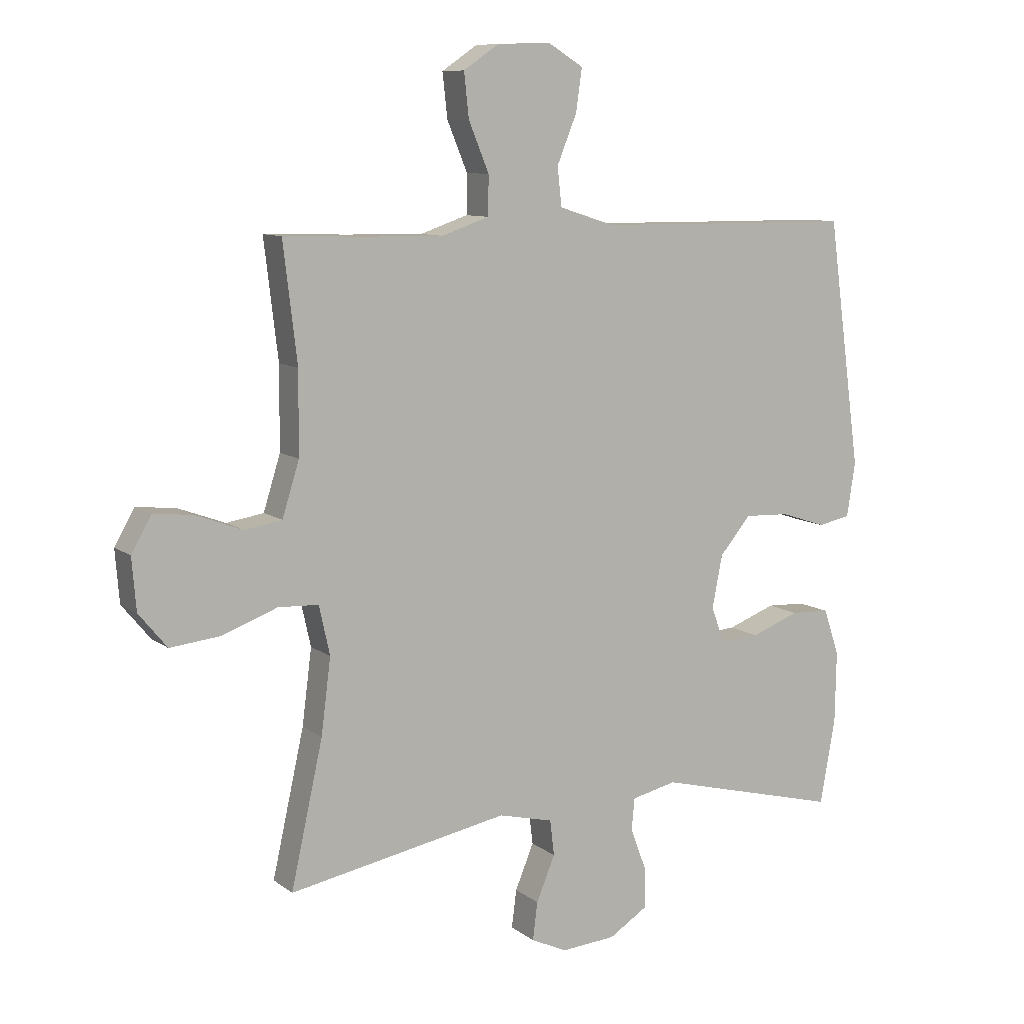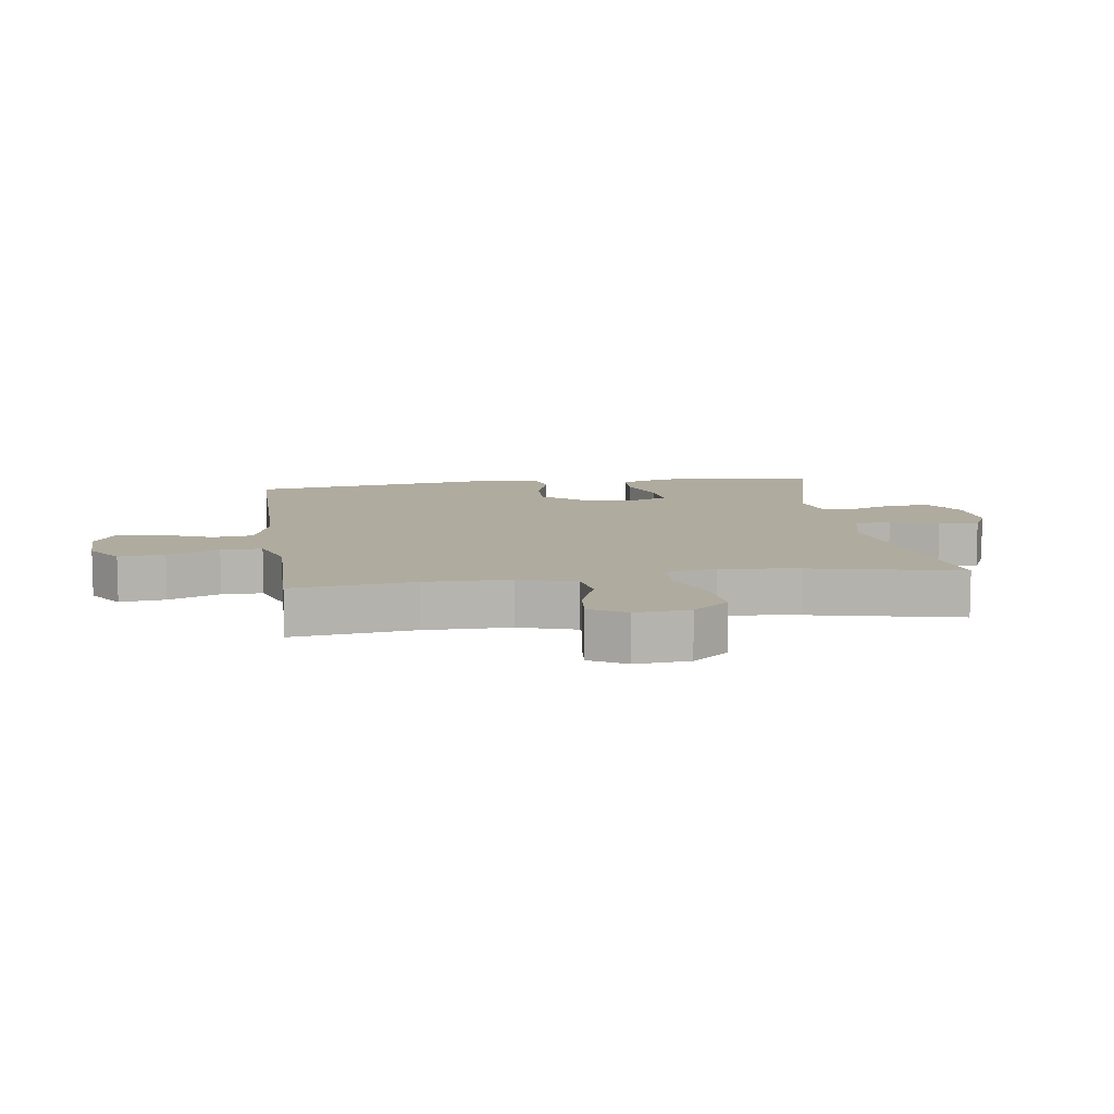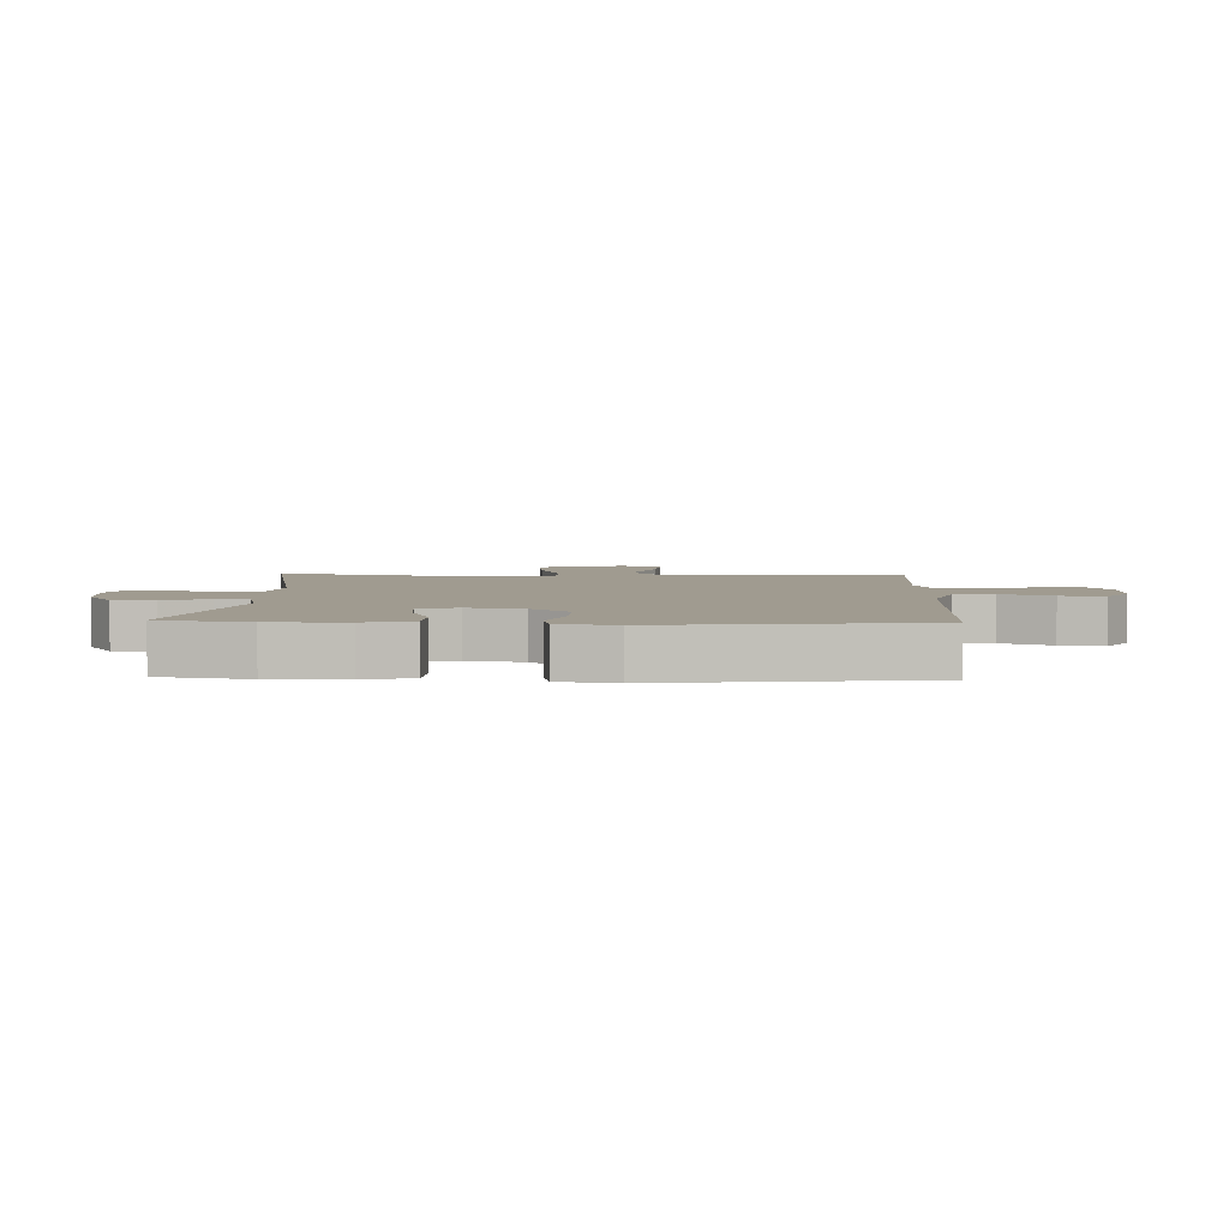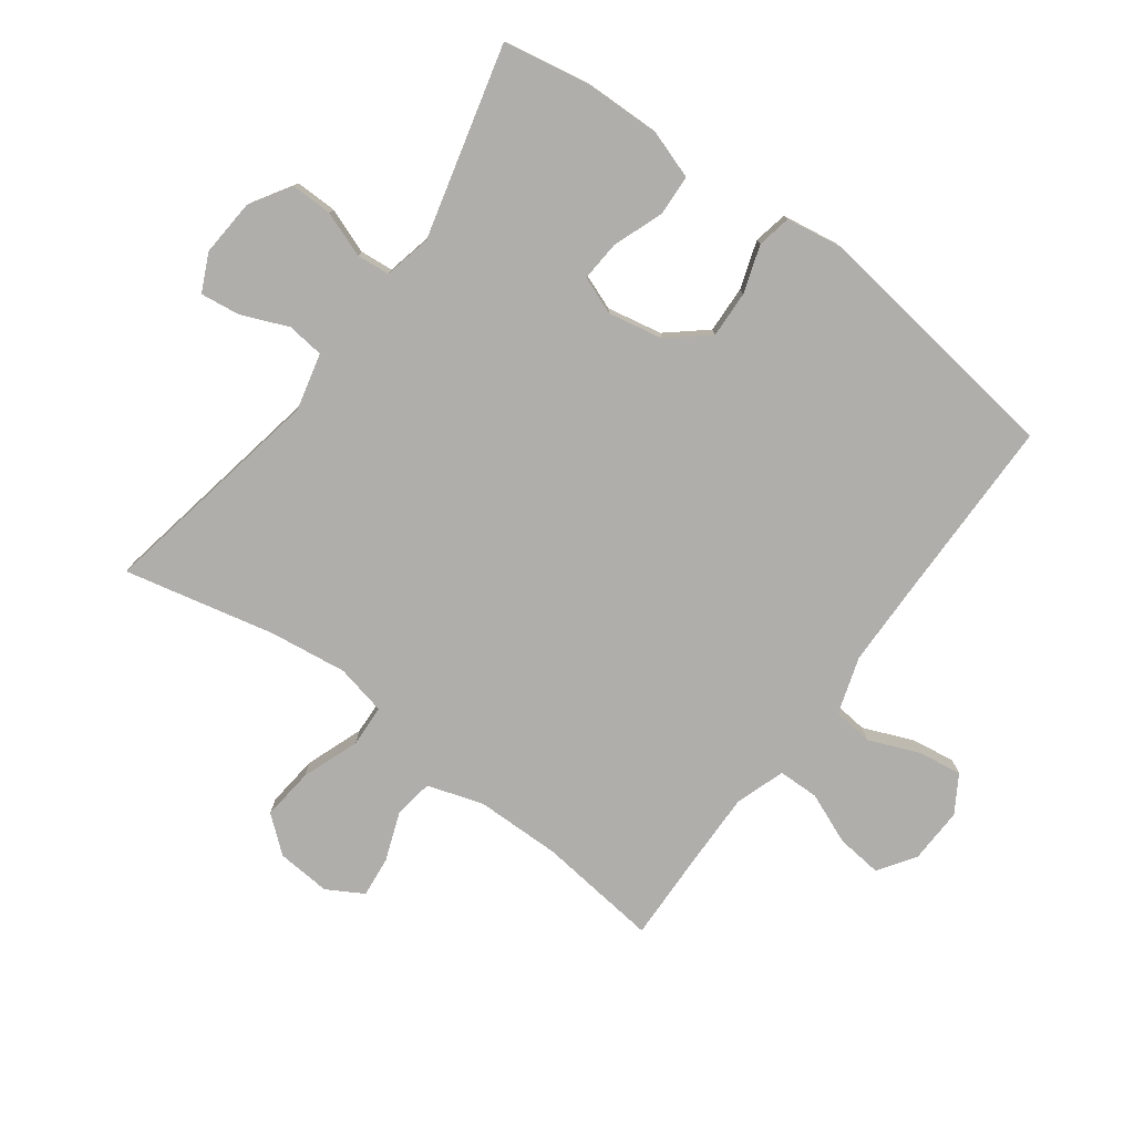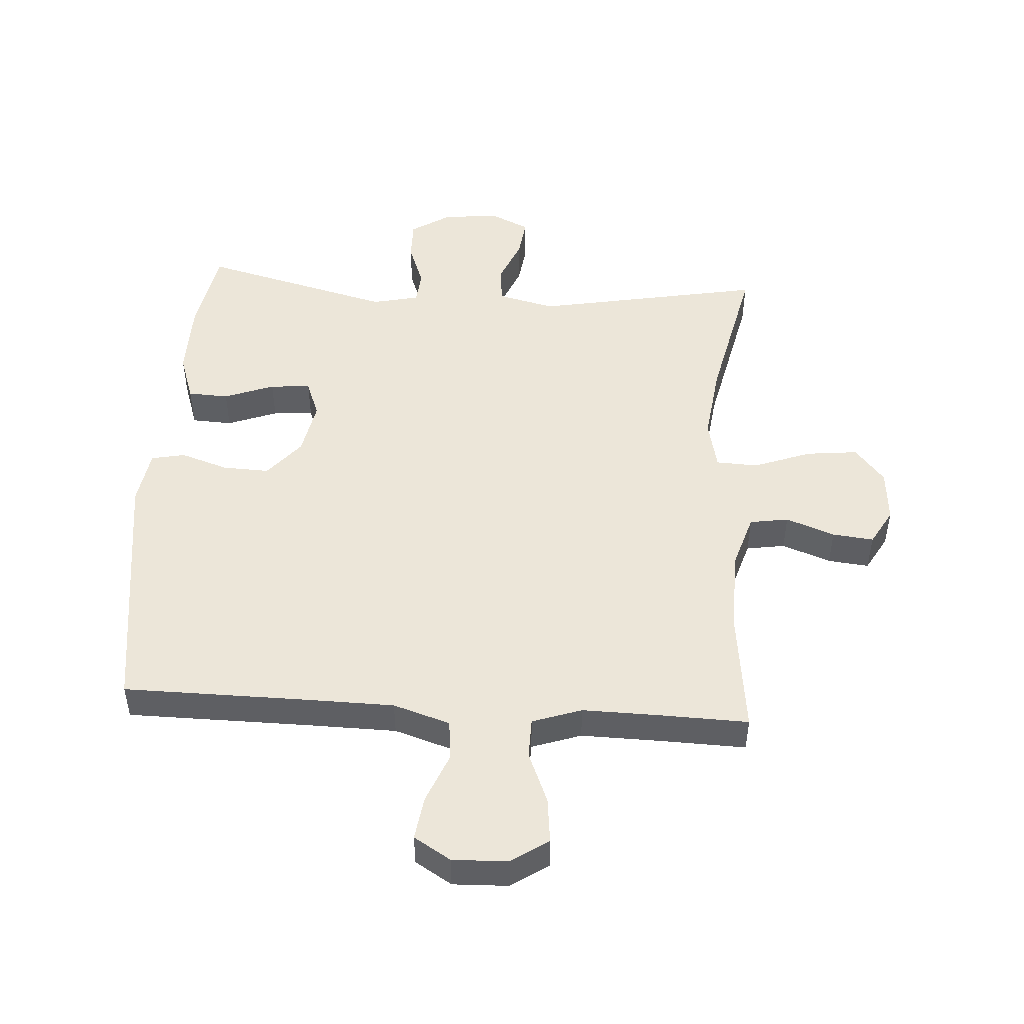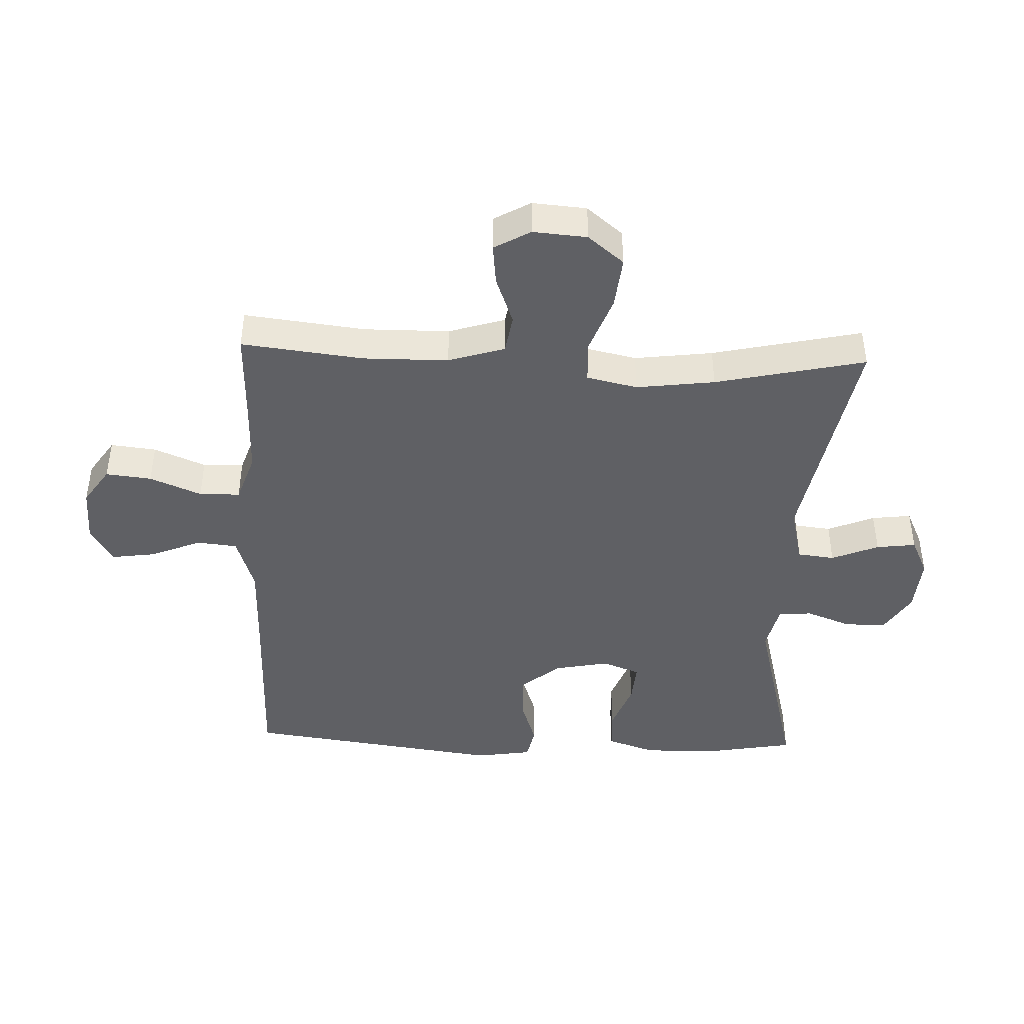
<metadata>
{"format":"obj","ext":"obj","renderer":"f3d","projection":"perspective","resolution":1024,"background":"white","views":[{"elev":9.5,"azim":150.7,"up":"+Z"},{"elev":9.7,"azim":81.7,"up":"+Y"},{"elev":4.2,"azim":-87.8,"up":"+Y"},{"elev":-77.6,"azim":-126.3,"up":"+Y"},{"elev":48.9,"azim":3.7,"up":"+Y"},{"elev":-43.7,"azim":87.8,"up":"+Y"}]}
</metadata>
<code>
v -0.5 0.07 -0.5
v -0.525 0.07 -0.359
v -0.527 0.07 -0.239
v -0.501 0.07 -0.162
v -0.436 0.07 -0.159
v -0.356 0.07 -0.189
v -0.291 0.07 -0.194
v -0.268 0.07 -0.134
v -0.285 0.07 -0.046
v -0.337 0.07 0.016
v -0.412 0.07 0.013
v -0.488 0.07 -0.012
v -0.542 0.07 -0.001
v -0.556 0.07 0.089
v -0.5 0.07 0.5
v -0.203 0.07 0.502
v -0.065 0.07 0.504
v 0.026 0.07 0.533
v 0.033 0.07 0.597
v 0 0.07 0.678
v -0.01 0.07 0.748
v 0.049 0.07 0.784
v 0.138 0.07 0.781
v 0.197 0.07 0.741
v 0.189 0.07 0.668
v 0.155 0.07 0.586
v 0.156 0.07 0.521
v 0.235 0.07 0.494
v 0.359 0.07 0.496
v 0.5 0.07 0.5
v 0.477 0.07 0.306
v 0.478 0.07 0.17
v 0.506 0.07 0.08
v 0.568 0.07 0.07
v 0.646 0.07 0.099
v 0.712 0.07 0.106
v 0.745 0.07 0.048
v 0.738 0.07 -0.038
v 0.691 0.07 -0.095
v 0.608 0.07 -0.086
v 0.516 0.07 -0.052
v 0.449 0.07 -0.055
v 0.431 0.07 -0.136
v 0.447 0.07 -0.261
v 0.5 0.07 -0.5
v 0.134 0.07 -0.431
v 0.043 0.07 -0.453
v 0.036 0.07 -0.512
v 0.067 0.07 -0.587
v 0.075 0.07 -0.65
v 0.015 0.07 -0.678
v -0.076 0.07 -0.671
v -0.141 0.07 -0.63
v -0.14 0.07 -0.564
v -0.113 0.07 -0.492
v -0.118 0.07 -0.439
v -0.193 0.07 -0.422
v -0.5 0 -0.5
v -0.525 0 -0.359
v -0.527 0 -0.239
v -0.501 0 -0.162
v -0.436 0 -0.159
v -0.356 0 -0.189
v -0.291 0 -0.194
v -0.268 0 -0.134
v -0.285 0 -0.046
v -0.337 0 0.016
v -0.412 0 0.013
v -0.488 0 -0.012
v -0.542 0 -0.001
v -0.556 0 0.089
v -0.5 0 0.5
v -0.203 0 0.502
v -0.065 0 0.504
v 0.026 0 0.533
v 0.033 0 0.597
v 0 0 0.678
v -0.01 0 0.748
v 0.049 0 0.784
v 0.138 0 0.781
v 0.197 0 0.741
v 0.189 0 0.668
v 0.155 0 0.586
v 0.156 0 0.521
v 0.235 0 0.494
v 0.359 0 0.496
v 0.5 0 0.5
v 0.477 0 0.306
v 0.478 0 0.17
v 0.506 0 0.08
v 0.568 0 0.07
v 0.646 0 0.099
v 0.712 0 0.106
v 0.745 0 0.048
v 0.738 0 -0.038
v 0.691 0 -0.095
v 0.608 0 -0.086
v 0.516 0 -0.052
v 0.449 0 -0.055
v 0.431 0 -0.136
v 0.447 0 -0.261
v 0.5 0 -0.5
v 0.134 0 -0.431
v 0.043 0 -0.453
v 0.036 0 -0.512
v 0.067 0 -0.587
v 0.075 0 -0.65
v 0.015 0 -0.678
v -0.076 0 -0.671
v -0.141 0 -0.63
v -0.14 0 -0.564
v -0.113 0 -0.492
v -0.118 0 -0.439
v -0.193 0 -0.422
f 52 53 54 55
f 52 55 56
f 51 52 56
f 48 49 50 51
f 47 48 51 56
f 46 47 56 57
f 44 45 46
f 43 44 46 57
f 38 39 40 41
f 38 41 42
f 37 38 42
f 34 35 36 37
f 34 37 42
f 33 34 42
f 32 33 42
f 31 32 42 43
f 29 30 31
f 28 29 31 43
f 23 24 25 26
f 23 26 27
f 22 23 27
f 19 20 21 22
f 19 22 27
f 18 19 27
f 17 18 27 28
f 13 14 15 16
f 11 12 13 16
f 10 11 16 17
f 9 10 17 28
f 3 4 5 6
f 3 6 7
f 2 3 7
f 1 2 7
f 57 1 7
f 43 57 7 8
f 8 9 28 43
f 112 111 110 109
f 113 112 109
f 113 109 108
f 108 107 106 105
f 113 108 105 104
f 114 113 104 103
f 103 102 101
f 114 103 101 100
f 98 97 96 95
f 99 98 95
f 99 95 94
f 94 93 92 91
f 99 94 91
f 99 91 90
f 99 90 89
f 100 99 89 88
f 88 87 86
f 100 88 86 85
f 83 82 81 80
f 84 83 80
f 84 80 79
f 79 78 77 76
f 84 79 76
f 84 76 75
f 85 84 75 74
f 73 72 71 70
f 73 70 69 68
f 74 73 68 67
f 85 74 67 66
f 63 62 61 60
f 64 63 60
f 64 60 59
f 64 59 58
f 64 58 114
f 65 64 114 100
f 100 85 66 65
f 1 58 59 2
f 2 59 60 3
f 3 60 61 4
f 4 61 62 5
f 5 62 63 6
f 6 63 64 7
f 7 64 65 8
f 8 65 66 9
f 9 66 67 10
f 10 67 68 11
f 11 68 69 12
f 12 69 70 13
f 13 70 71 14
f 14 71 72 15
f 15 72 73 16
f 16 73 74 17
f 17 74 75 18
f 18 75 76 19
f 19 76 77 20
f 20 77 78 21
f 21 78 79 22
f 22 79 80 23
f 23 80 81 24
f 24 81 82 25
f 25 82 83 26
f 26 83 84 27
f 27 84 85 28
f 28 85 86 29
f 29 86 87 30
f 30 87 88 31
f 31 88 89 32
f 32 89 90 33
f 33 90 91 34
f 34 91 92 35
f 35 92 93 36
f 36 93 94 37
f 37 94 95 38
f 38 95 96 39
f 39 96 97 40
f 40 97 98 41
f 41 98 99 42
f 42 99 100 43
f 43 100 101 44
f 44 101 102 45
f 45 102 103 46
f 46 103 104 47
f 47 104 105 48
f 48 105 106 49
f 49 106 107 50
f 50 107 108 51
f 51 108 109 52
f 52 109 110 53
f 53 110 111 54
f 54 111 112 55
f 55 112 113 56
f 56 113 114 57
f 57 114 58 1

</code>
